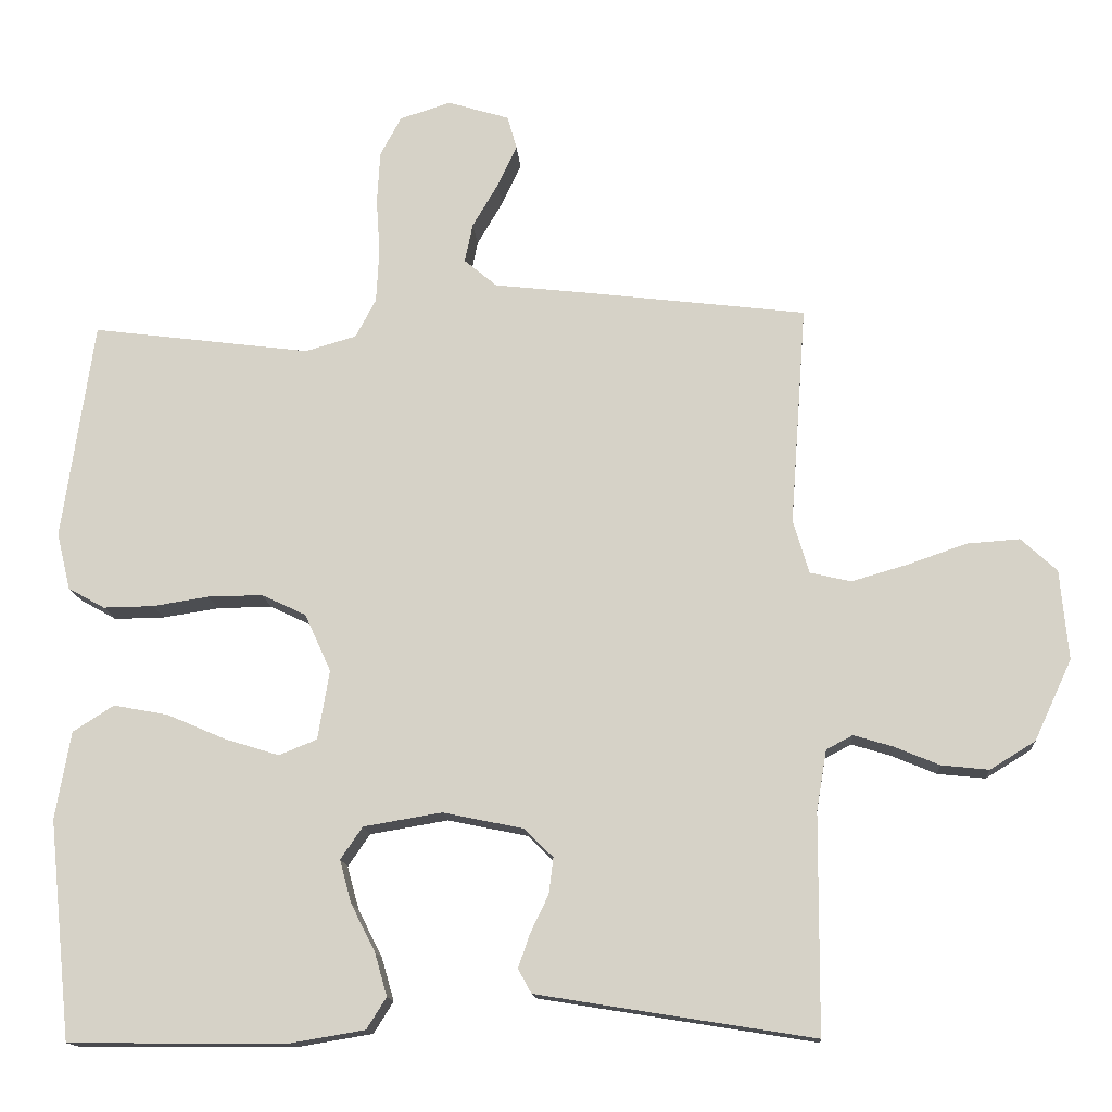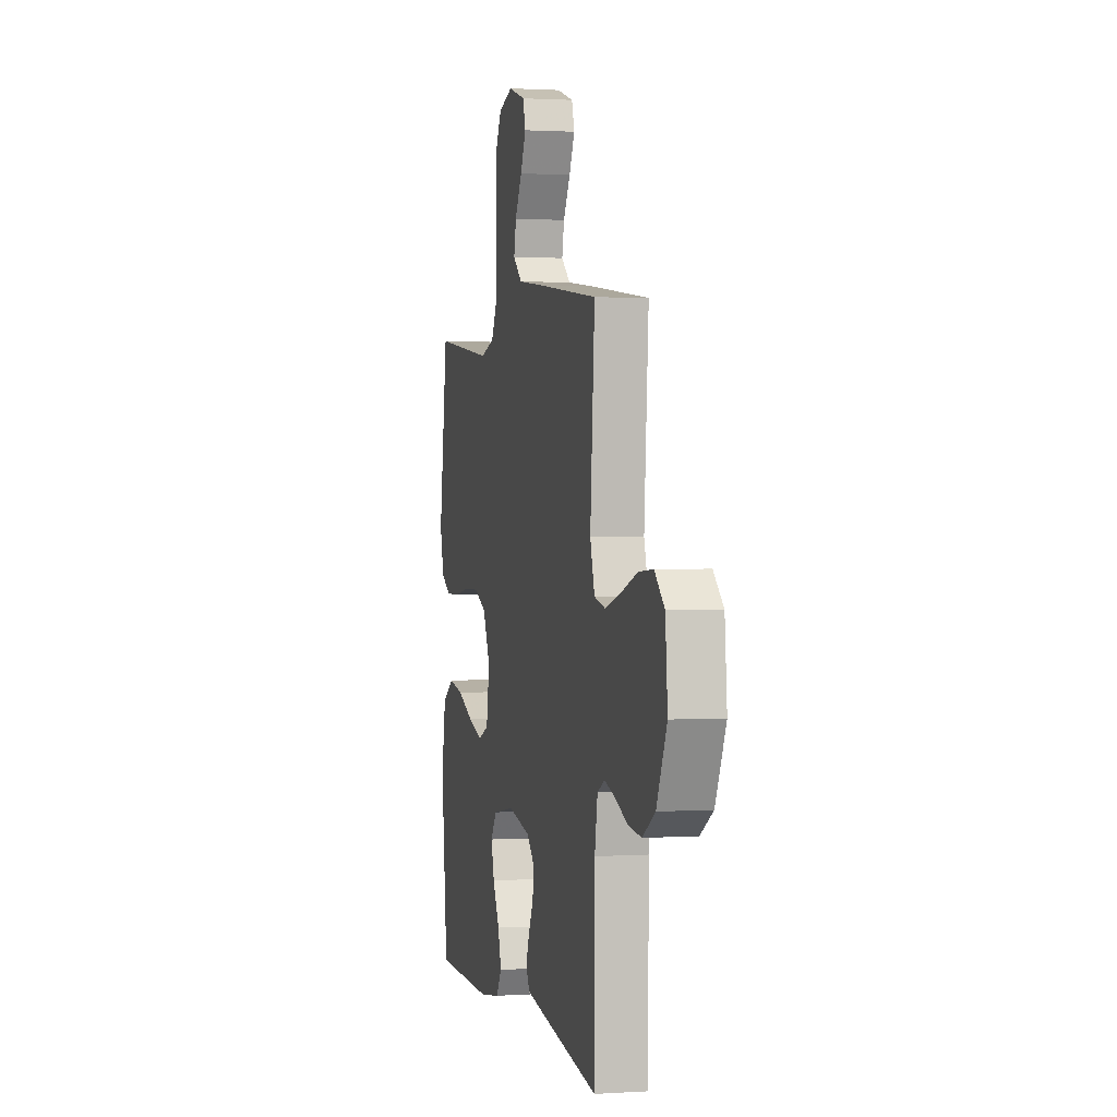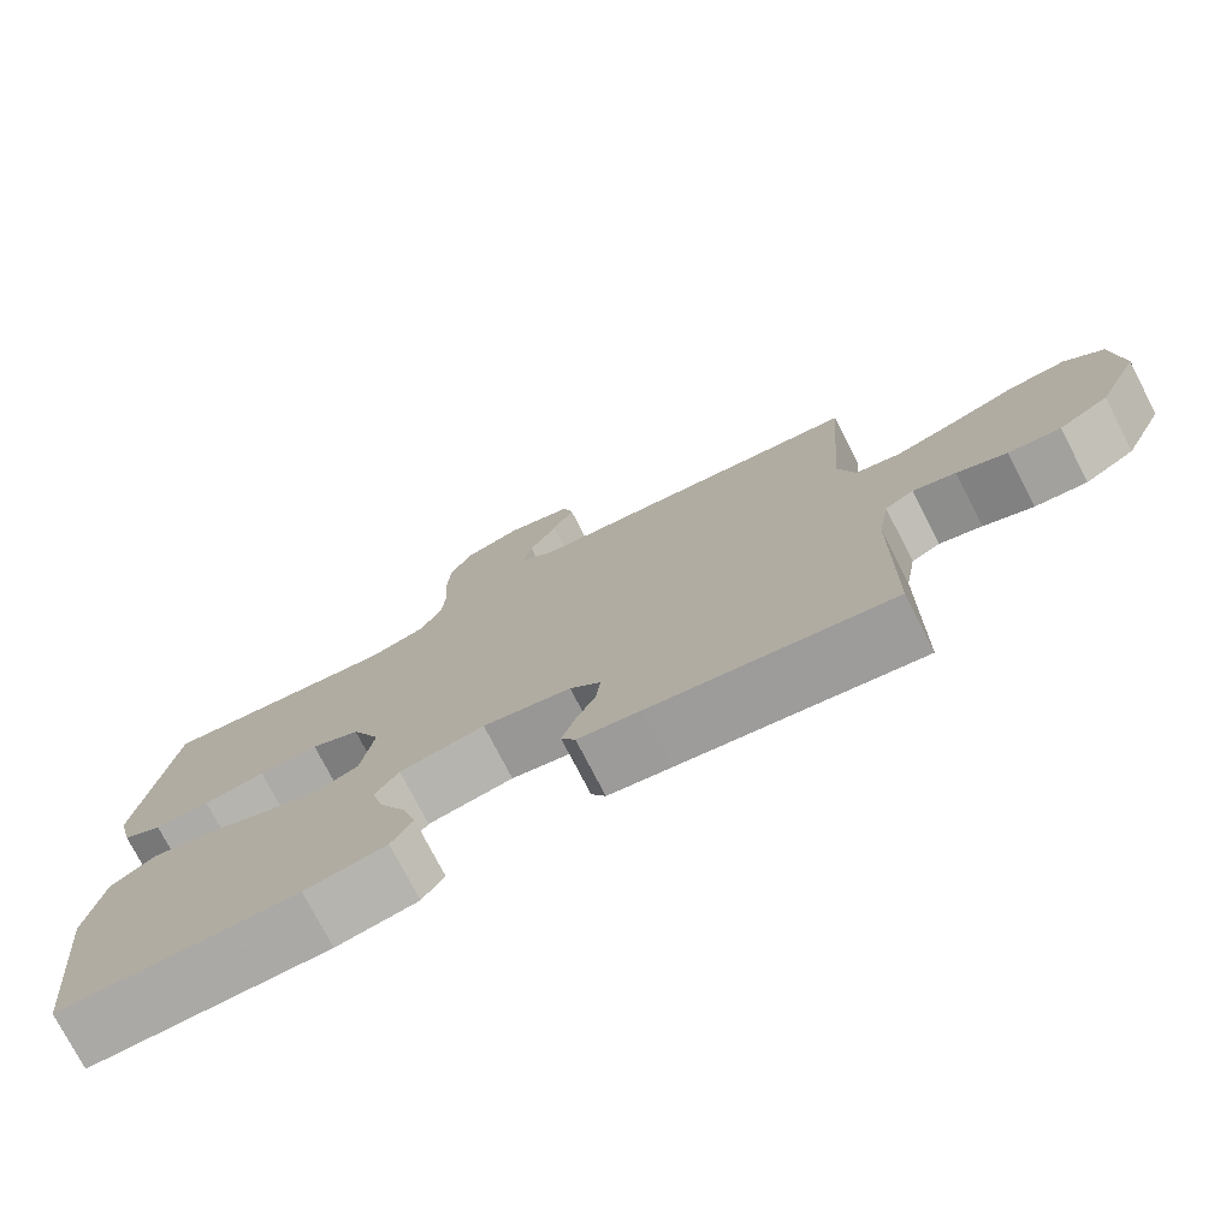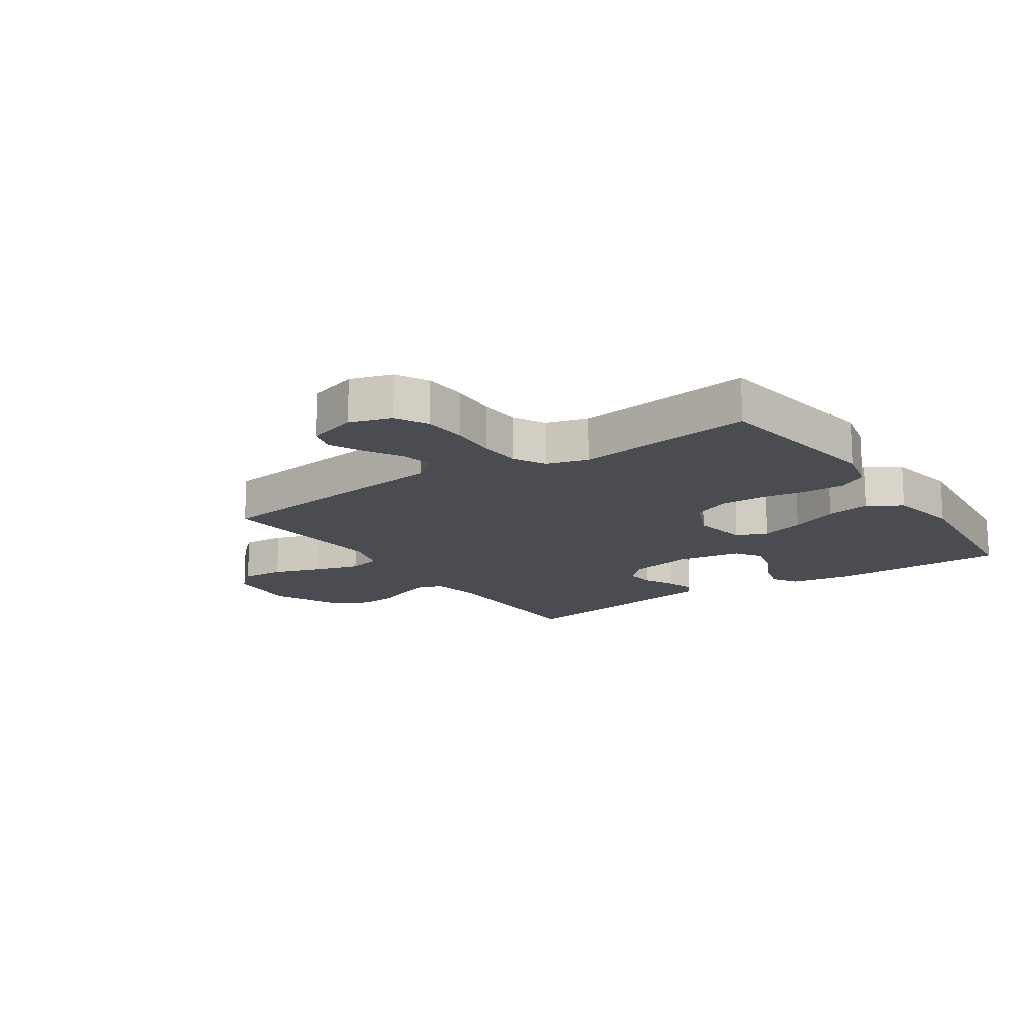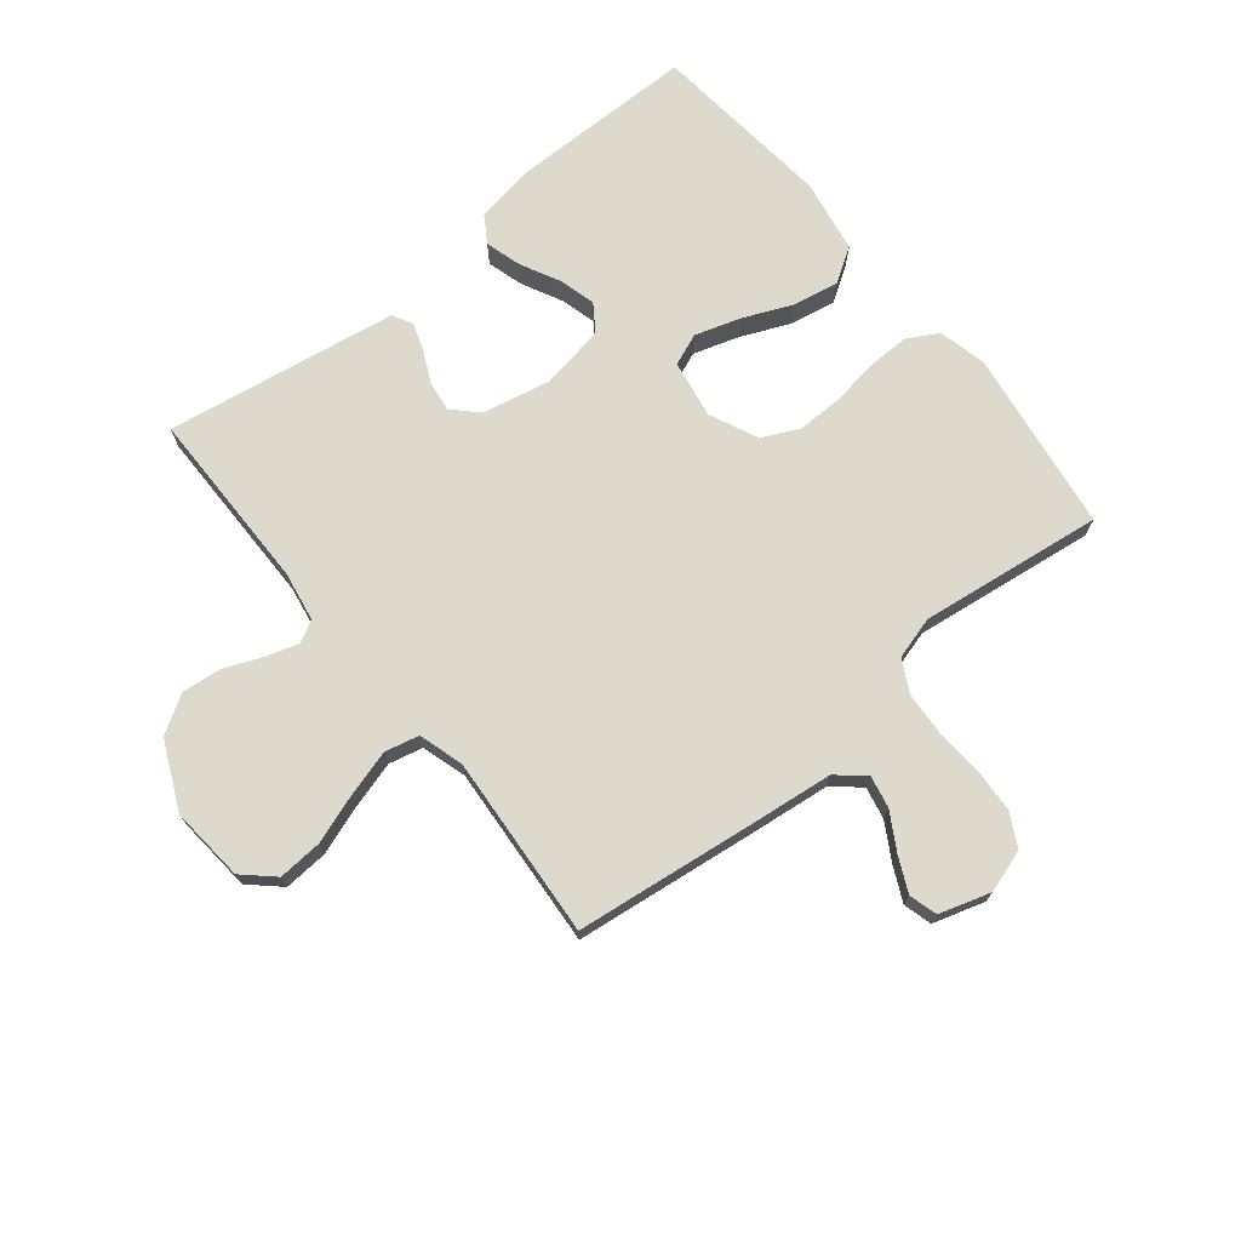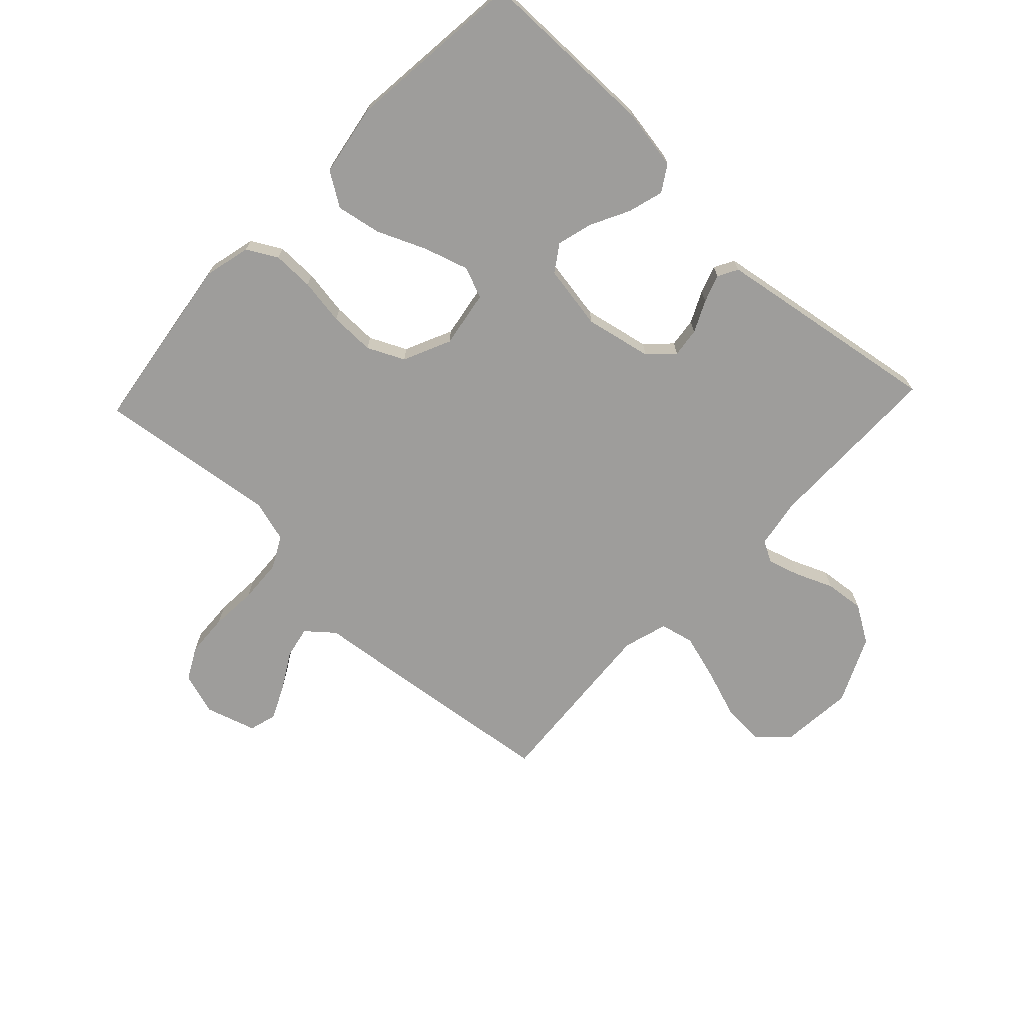
<metadata>
{"format":"obj","ext":"obj","renderer":"f3d","projection":"perspective","resolution":1024,"background":"white","views":[{"elev":-14.3,"azim":-175.8,"up":"+Z"},{"elev":1.4,"azim":-103.1,"up":"+Z"},{"elev":-75.9,"azim":-152.8,"up":"+Z"},{"elev":-15.5,"azim":34.2,"up":"+Y"},{"elev":72.0,"azim":-39.0,"up":"+Y"},{"elev":-70.4,"azim":136.6,"up":"+Y"}]}
</metadata>
<code>
v -0.5 0.07 -0.5
v -0.502 0.07 -0.2
v -0.516 0.07 -0.118
v -0.552 0.07 -0.099
v -0.605 0.07 -0.115
v -0.667 0.07 -0.141
v -0.732 0.07 -0.148
v -0.794 0.07 -0.11
v -0.845 0.07 0
v -0.834 0.07 0.123
v -0.785 0.07 0.168
v -0.713 0.07 0.163
v -0.632 0.07 0.135
v -0.556 0.07 0.113
v -0.5 0.07 0.126
v -0.478 0.07 0.2
v -0.5 0.07 0.5
v -0.2 0.07 0.537
v -0.069 0.07 0.552
v -0.024 0.07 0.59
v -0.035 0.07 0.643
v -0.07 0.07 0.703
v -0.097 0.07 0.76
v -0.084 0.07 0.806
v 0 0.07 0.832
v 0.07 0.07 0.81
v 0.099 0.07 0.756
v 0.103 0.07 0.684
v 0.098 0.07 0.606
v 0.102 0.07 0.534
v 0.13 0.07 0.481
v 0.2 0.07 0.461
v 0.5 0.07 0.5
v 0.543 0.07 0.2
v 0.524 0.07 0.122
v 0.474 0.07 0.094
v 0.405 0.07 0.095
v 0.328 0.07 0.107
v 0.253 0.07 0.108
v 0.192 0.07 0.079
v 0.156 0.07 0
v 0.172 0.07 -0.095
v 0.224 0.07 -0.116
v 0.298 0.07 -0.093
v 0.379 0.07 -0.058
v 0.454 0.07 -0.044
v 0.51 0.07 -0.08
v 0.531 0.07 -0.2
v 0.5 0.07 -0.5
v 0.2 0.07 -0.502
v 0.098 0.07 -0.485
v 0.071 0.07 -0.442
v 0.088 0.07 -0.383
v 0.121 0.07 -0.318
v 0.137 0.07 -0.259
v 0.107 0.07 -0.215
v 0 0.07 -0.197
v -0.111 0.07 -0.22
v -0.15 0.07 -0.259
v -0.144 0.07 -0.308
v -0.119 0.07 -0.36
v -0.103 0.07 -0.406
v -0.121 0.07 -0.439
v -0.2 0.07 -0.452
v -0.5 0 -0.5
v -0.502 0 -0.2
v -0.516 0 -0.118
v -0.552 0 -0.099
v -0.605 0 -0.115
v -0.667 0 -0.141
v -0.732 0 -0.148
v -0.794 0 -0.11
v -0.845 0 0
v -0.834 0 0.123
v -0.785 0 0.168
v -0.713 0 0.163
v -0.632 0 0.135
v -0.556 0 0.113
v -0.5 0 0.126
v -0.478 0 0.2
v -0.5 0 0.5
v -0.2 0 0.537
v -0.069 0 0.552
v -0.024 0 0.59
v -0.035 0 0.643
v -0.07 0 0.703
v -0.097 0 0.76
v -0.084 0 0.806
v 0 0 0.832
v 0.07 0 0.81
v 0.099 0 0.756
v 0.103 0 0.684
v 0.098 0 0.606
v 0.102 0 0.534
v 0.13 0 0.481
v 0.2 0 0.461
v 0.5 0 0.5
v 0.543 0 0.2
v 0.524 0 0.122
v 0.474 0 0.094
v 0.405 0 0.095
v 0.328 0 0.107
v 0.253 0 0.108
v 0.192 0 0.079
v 0.156 0 0
v 0.172 0 -0.095
v 0.224 0 -0.116
v 0.298 0 -0.093
v 0.379 0 -0.058
v 0.454 0 -0.044
v 0.51 0 -0.08
v 0.531 0 -0.2
v 0.5 0 -0.5
v 0.2 0 -0.502
v 0.098 0 -0.485
v 0.071 0 -0.442
v 0.088 0 -0.383
v 0.121 0 -0.318
v 0.137 0 -0.259
v 0.107 0 -0.215
v 0 0 -0.197
v -0.111 0 -0.22
v -0.15 0 -0.259
v -0.144 0 -0.308
v -0.119 0 -0.36
v -0.103 0 -0.406
v -0.121 0 -0.439
v -0.2 0 -0.452
f 63 64 1 2
f 60 61 62 63
f 60 63 2 3
f 59 60 3 4
f 58 59 4
f 57 58 4
f 56 57 4
f 51 52 53 54
f 51 54 55
f 50 51 55
f 49 50 55
f 48 49 55 56
f 44 45 46 47
f 43 44 47 48
f 35 36 37 38
f 35 38 39
f 32 33 34 35
f 31 32 35 39
f 30 31 39 40
f 26 27 28 29
f 26 29 30
f 25 26 30
f 21 22 23 24
f 21 24 25 30
f 16 17 18 19
f 15 16 19 20
f 10 11 12 13
f 10 13 14
f 9 10 14
f 8 9 14 15
f 5 6 7 8
f 4 5 8 15
f 43 48 56 4
f 42 43 4 15
f 41 42 15 20
f 30 40 41
f 20 21 30 41
f 66 65 128 127
f 127 126 125 124
f 67 66 127 124
f 68 67 124 123
f 68 123 122
f 68 122 121
f 68 121 120
f 118 117 116 115
f 119 118 115
f 119 115 114
f 119 114 113
f 120 119 113 112
f 111 110 109 108
f 112 111 108 107
f 102 101 100 99
f 103 102 99
f 99 98 97 96
f 103 99 96 95
f 104 103 95 94
f 93 92 91 90
f 94 93 90
f 94 90 89
f 88 87 86 85
f 94 89 88 85
f 83 82 81 80
f 84 83 80 79
f 77 76 75 74
f 78 77 74
f 78 74 73
f 79 78 73 72
f 72 71 70 69
f 79 72 69 68
f 68 120 112 107
f 79 68 107 106
f 84 79 106 105
f 105 104 94
f 105 94 85 84
f 1 65 66 2
f 2 66 67 3
f 3 67 68 4
f 4 68 69 5
f 5 69 70 6
f 6 70 71 7
f 7 71 72 8
f 8 72 73 9
f 9 73 74 10
f 10 74 75 11
f 11 75 76 12
f 12 76 77 13
f 13 77 78 14
f 14 78 79 15
f 15 79 80 16
f 16 80 81 17
f 17 81 82 18
f 18 82 83 19
f 19 83 84 20
f 20 84 85 21
f 21 85 86 22
f 22 86 87 23
f 23 87 88 24
f 24 88 89 25
f 25 89 90 26
f 26 90 91 27
f 27 91 92 28
f 28 92 93 29
f 29 93 94 30
f 30 94 95 31
f 31 95 96 32
f 32 96 97 33
f 33 97 98 34
f 34 98 99 35
f 35 99 100 36
f 36 100 101 37
f 37 101 102 38
f 38 102 103 39
f 39 103 104 40
f 40 104 105 41
f 41 105 106 42
f 42 106 107 43
f 43 107 108 44
f 44 108 109 45
f 45 109 110 46
f 46 110 111 47
f 47 111 112 48
f 48 112 113 49
f 49 113 114 50
f 50 114 115 51
f 51 115 116 52
f 52 116 117 53
f 53 117 118 54
f 54 118 119 55
f 55 119 120 56
f 56 120 121 57
f 57 121 122 58
f 58 122 123 59
f 59 123 124 60
f 60 124 125 61
f 61 125 126 62
f 62 126 127 63
f 63 127 128 64
f 64 128 65 1

</code>
